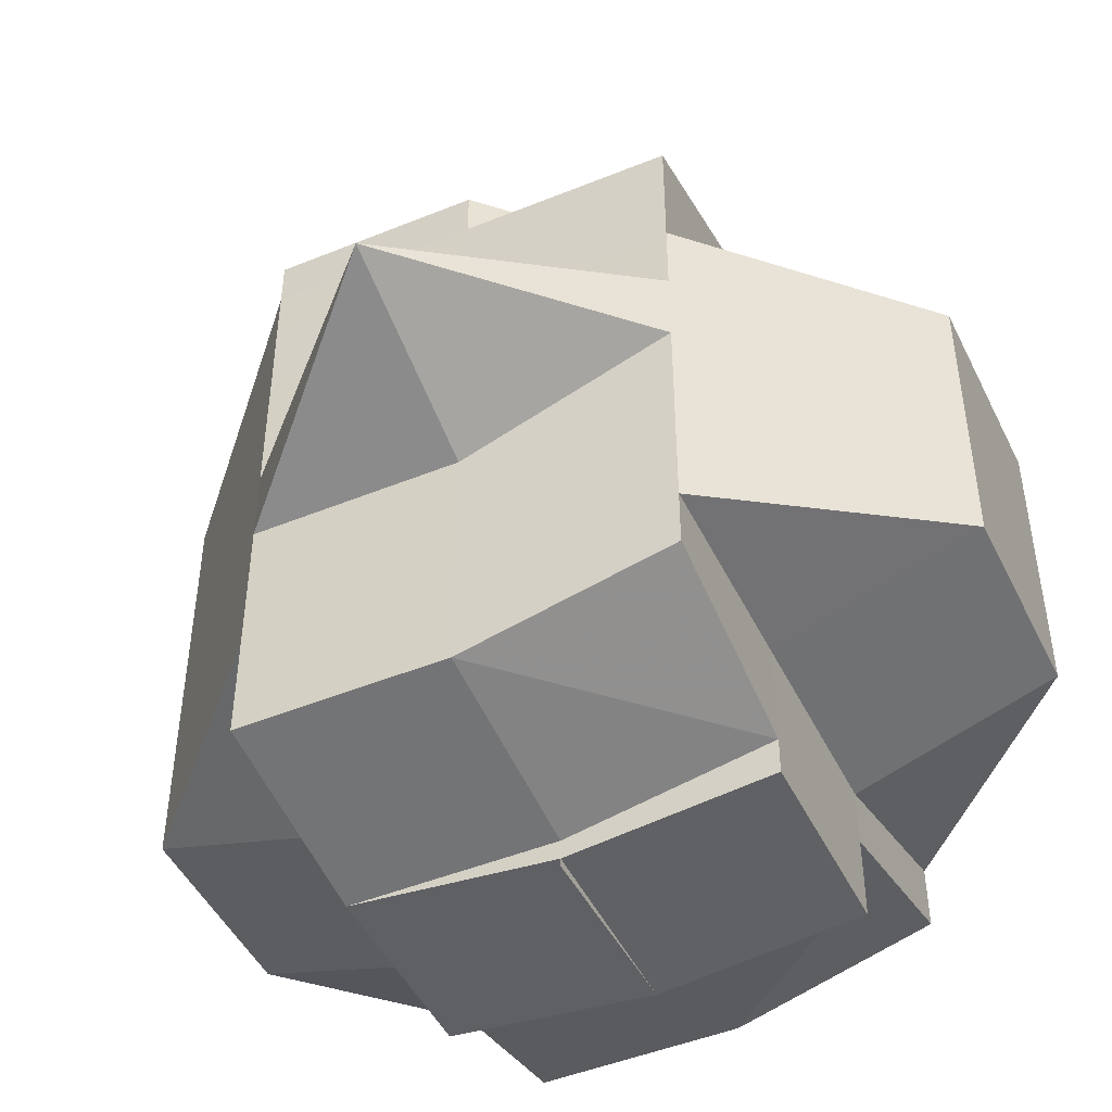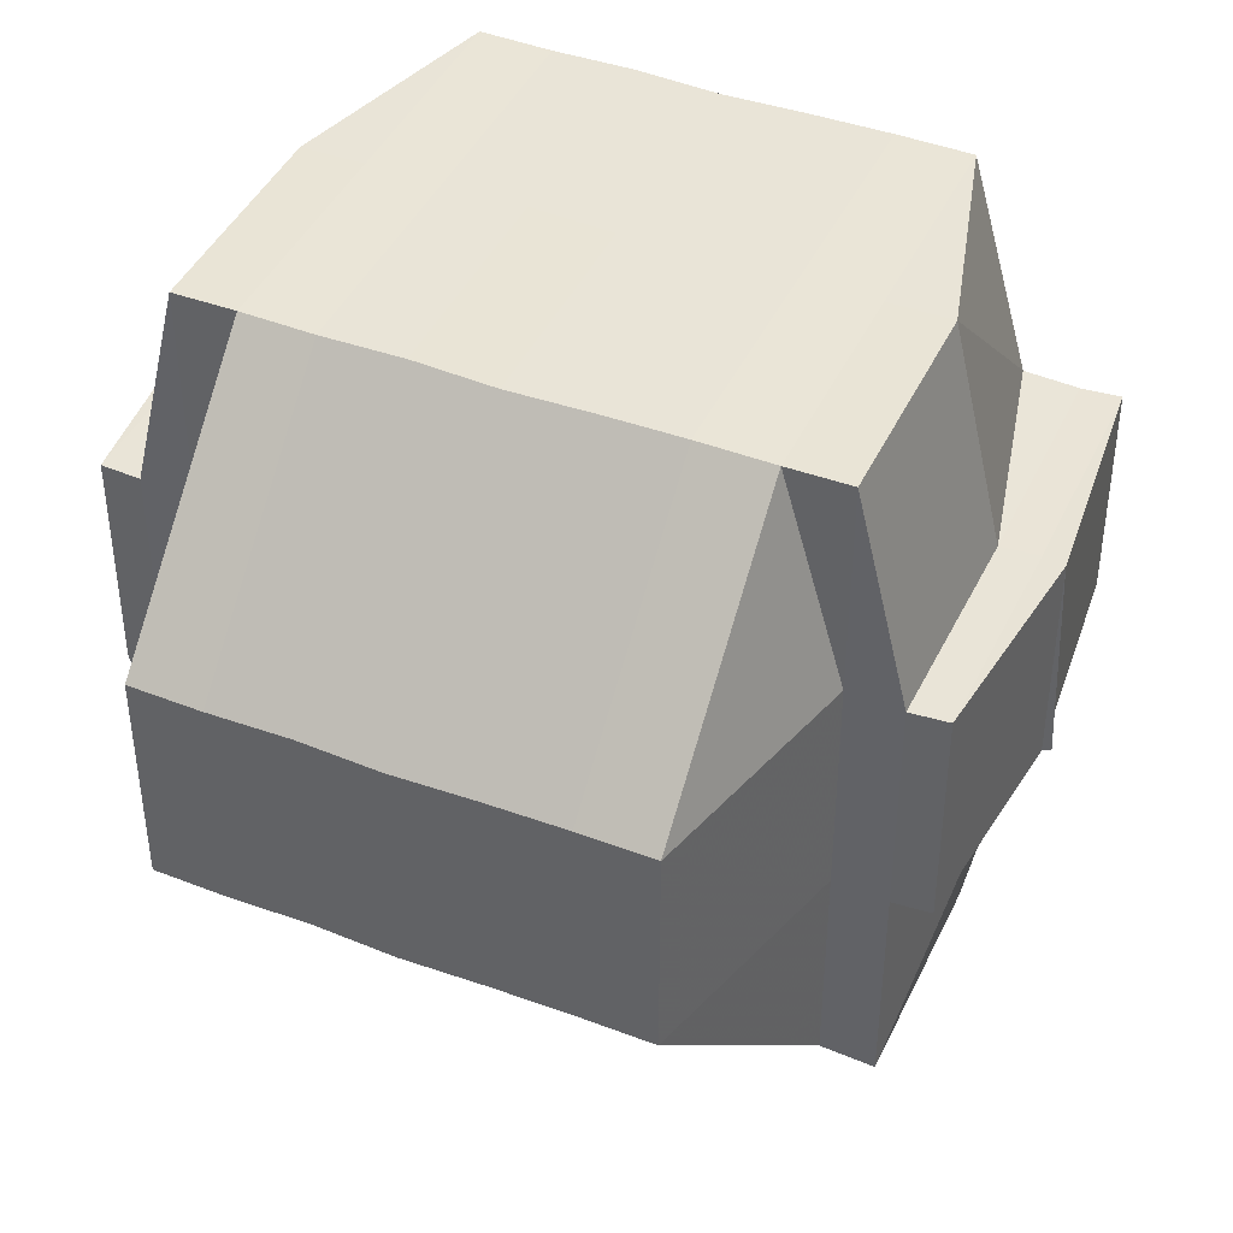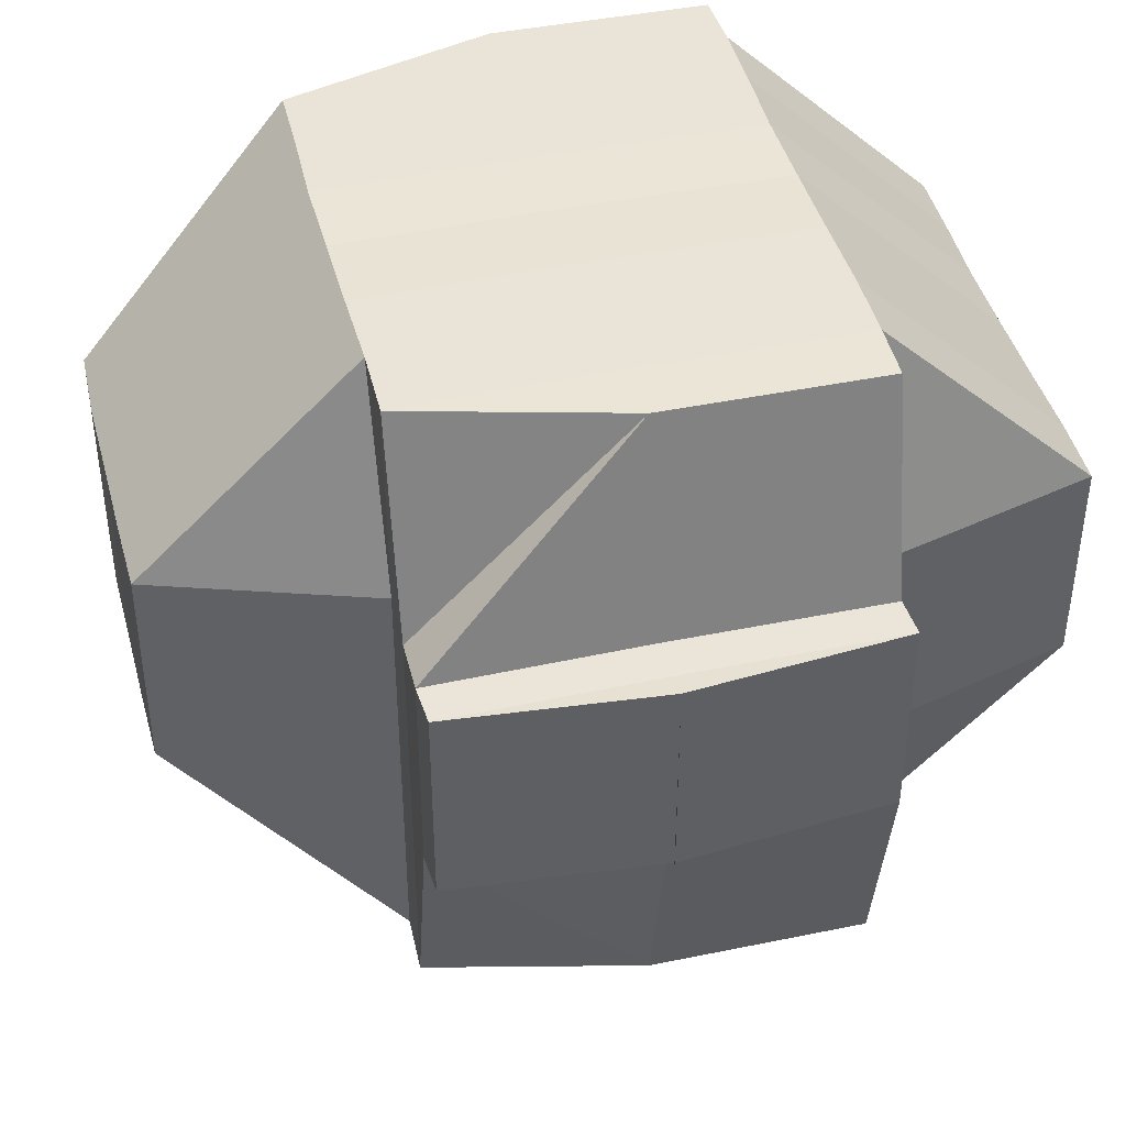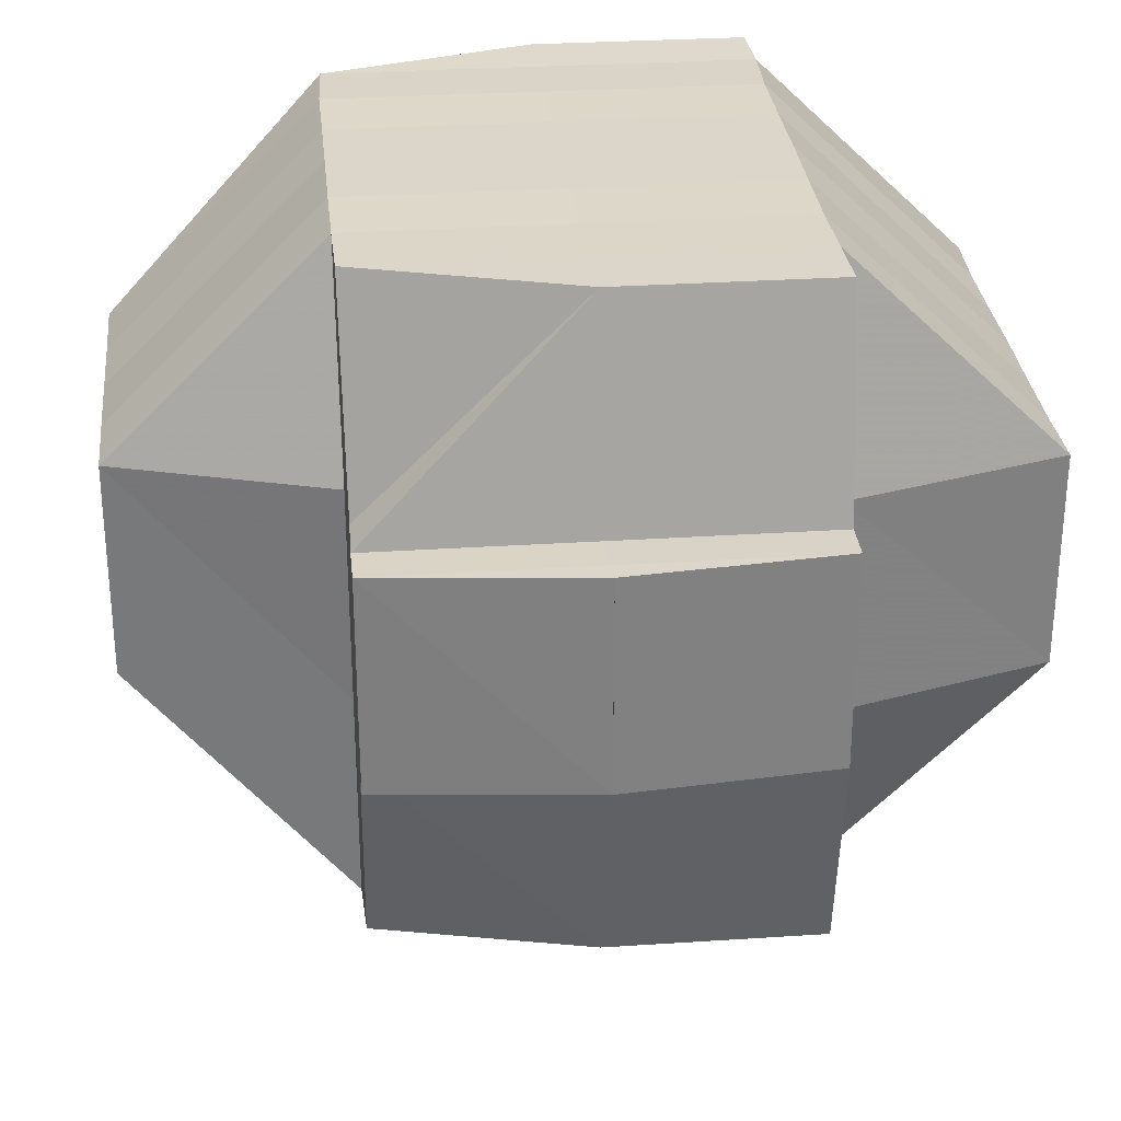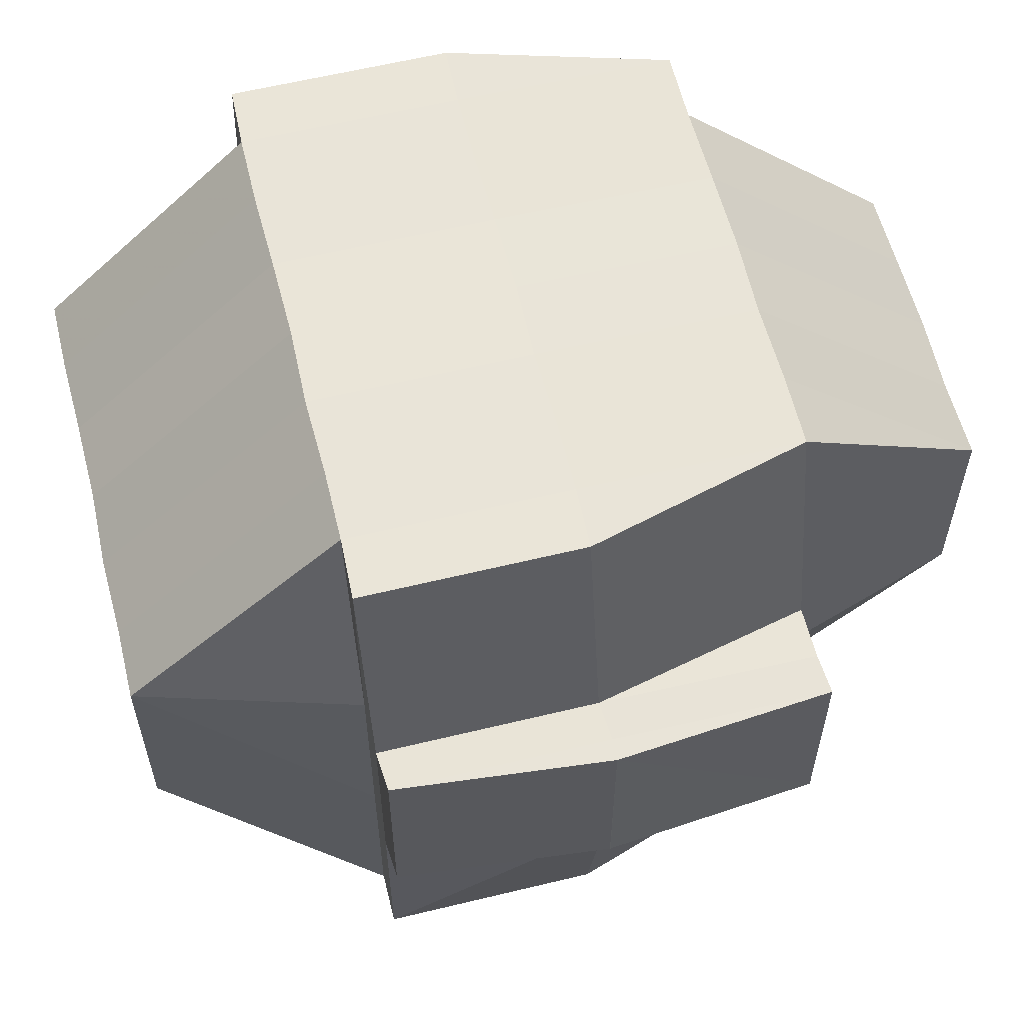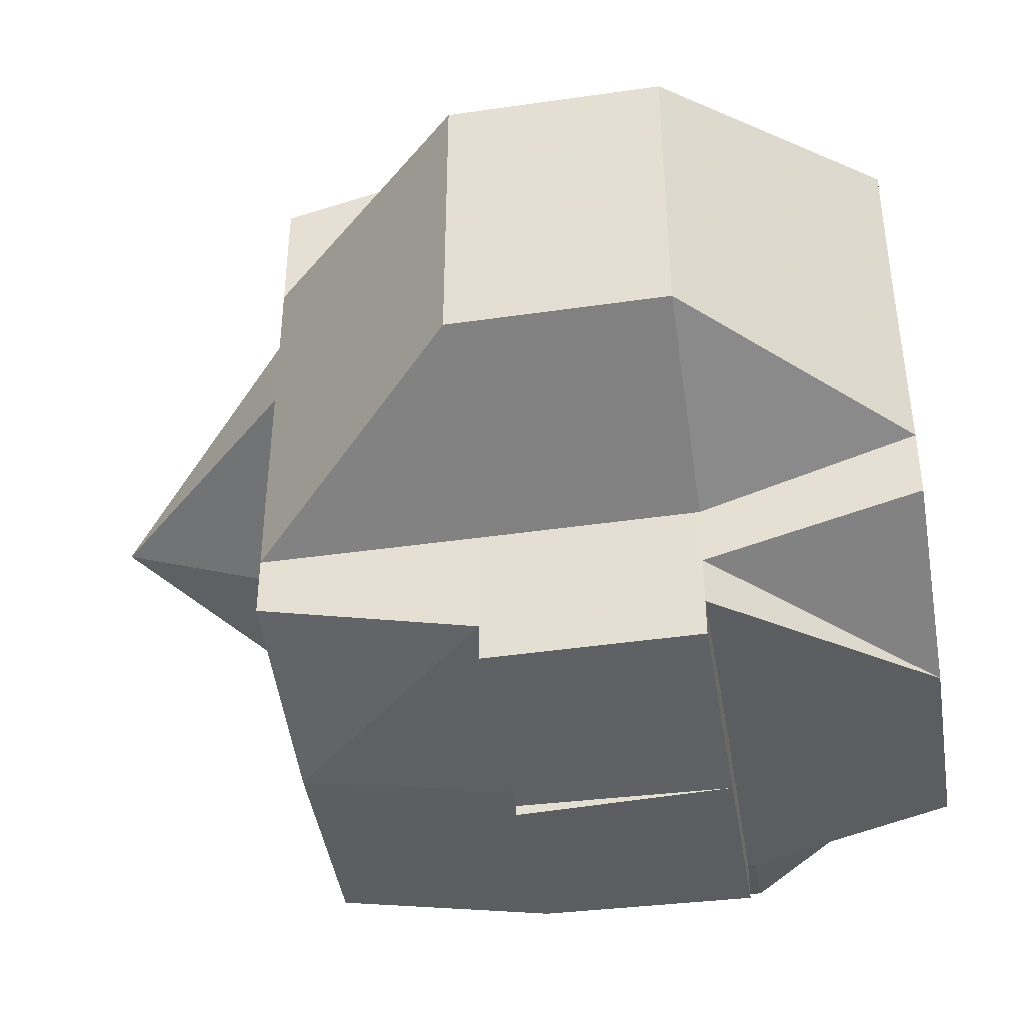
<metadata>
{"format":"obj","ext":"obj","renderer":"f3d","projection":"perspective","resolution":1024,"background":"white","views":[{"elev":-47.3,"azim":25.2,"up":"+Z"},{"elev":43.4,"azim":-66.0,"up":"+Y"},{"elev":43.3,"azim":165.9,"up":"+Y"},{"elev":30.2,"azim":174.0,"up":"+Y"},{"elev":60.1,"azim":-13.8,"up":"+Y"},{"elev":-42.9,"azim":99.2,"up":"+Z"}]}
</metadata>
<code>
o 2317
v 2246 1888 14.52
v 2246 1888 14.52
v 2246 1888 14.52
v 2246 1888 14.52
v 2246 1888 14.52
v 2246 1888 14.52
v 2246 1888 14.52
v 2246 1888 14.52
v 2246 1888 14.52
v 2246 1888 14.52
v 2246 1888 14.52
v 2246 1888 14.52
v 2246 1888 14.52
v 2246 1888 14.52
v 2246 1888 14.52
v 2246 1888 14.52
v 2246 1888 14.52
v 2246 1888 14.52
v 2246 1888 14.52
v 2246 1888 14.52
v 2246 1888 14.52
v 2246 1888 14.52
v 2246 1888 14.52
v 2246 1888 14.52
v 2246 1888 14.52
v 2246 1888 14.52
v 2246 1888 14.52
v 2246 1888 14.52
v 2246 1888 14.52
v 2246 1888 14.52
v 2246 1888 14.52
v 2246 1888 14.52
v 2246 1888 14.52
v 2246 1888 14.52
v 2246 1888 14.52
v 2246 1888 14.52
v 2246 1888 14.52
v 2246 1888 14.52
v 2246 1888 14.52
v 2246 1888 14.52
v 2246 1888 14.52
v 2246 1888 14.52
v 2246 1888 14.52
v 2246 1888 14.52
v 2246 1888 14.52
v 2246 1888 14.52
v 2246 1888 14.53
v 2246 1888 14.53
v 2246 1888 14.53
v 2246 1888 14.53
v 2246 1888 14.53
v 2246 1888 14.53
v 2246 1888 14.53
v 2246 1888 14.53
v 2246 1888 14.52
v 2246 1888 14.53
v 2246 1888 14.53
v 2246 1888 14.53
v 2246 1888 14.53
v 2246 1888 14.53
v 2246 1888 14.53
v 2246 1888 14.54
v 2246 1888 14.54
v 2246 1888 14.54
v 2246 1888 14.54
v 2246 1888 14.54
v 2246 1888 14.54
v 2246 1888 14.54
v 2246 1888 14.54
v 2246 1888 14.55
v 2246 1888 14.53
v 2246 1888 14.54
v 2246 1888 14.53
v 2246 1888 14.54
v 2246 1888 14.53
v 2246 1888 14.55
v 2246 1888 14.53
v 2246 1888 14.53
v 2246 1888 14.52
v 2246 1888 14.52
v 2246 1888 14.52
v 2246 1888 14.53
v 2246 1888 14.52
v 2246 1888 14.52
v 2246 1888 14.52
v 2246 1888 14.52
v 2246 1888 14.52
v 2246 1888 14.52
v 2246 1888 14.52
v 2246 1888 14.53
v 2246 1888 14.53
v 2246 1888 14.53
v 2246 1888 14.53
v 2246 1888 14.54
v 2246 1888 14.53
v 2246 1888 14.54
v 2246 1888 14.54
v 2246 1888 14.54
v 2246 1888 14.55
v 2246 1888 14.55
v 2246 1888 14.55
v 2246 1888 14.54
v 2246 1888 14.55
v 2246 1888 14.55
v 2246 1888 14.55
v 2246 1888 14.55
v 2246 1888 14.55
v 2246 1888 14.55
v 2246 1888 14.55
v 2246 1888 14.55
v 2246 1888 14.55
v 2246 1888 14.55
v 2246 1888 14.55
v 2246 1888 14.55
v 2246 1888 14.55
v 2246 1888 14.55
v 2246 1888 14.55
v 2246 1888 14.55
v 2246 1888 14.55
v 2246 1888 14.55
v 2246 1888 14.55
v 2246 1888 14.55
v 2246 1888 14.55
v 2246 1888 14.55
v 2246 1888 14.55
v 2246 1888 14.55
v 2246 1888 14.55
v 2246 1888 14.55
v 2246 1888 14.55
v 2246 1888 14.55
v 2246 1888 14.55
v 2246 1888 14.55
v 2246 1888 14.55
v 2246 1888 14.55
v 2246 1888 14.55
v 2246 1888 14.55
v 2246 1888 14.55
v 2246 1888 14.55
v 2246 1888 14.55
v 2246 1888 14.55
v 2246 1888 14.55
v 2246 1888 14.55
v 2246 1888 14.55
v 2246 1888 14.55
v 2246 1888 14.55
v 2246 1888 14.55
v 2246 1888 14.55
v 2246 1888 14.55
v 2246 1888 14.55
v 2246 1888 14.55
v 2246 1888 14.55
v 2246 1888 14.55
v 2246 1888 14.55
v 2246 1888 14.55
v 2246 1888 14.55
v 2246 1888 14.55
v 2246 1888 14.55
v 2246 1888 14.55
v 2246 1888 14.55
v 2246 1888 14.55
v 2246 1888 14.55
v 2246 1888 14.55
v 2246 1888 14.54
v 2246 1888 14.55
v 2246 1888 14.55
v 2246 1888 14.55
v 2246 1888 14.55
v 2246 1888 14.55
v 2246 1888 14.54
v 2246 1888 14.54
v 2246 1888 14.55
v 2246 1888 14.55
v 2246 1888 14.55
v 2246 1888 14.55
v 2246 1888 14.55
v 2246 1888 14.54
v 2246 1888 14.54
v 2246 1888 14.54
v 2246 1888 14.54
v 2246 1888 14.53
v 2246 1888 14.53
v 2246 1888 14.53
v 2246 1888 14.53
v 2246 1888 14.53
v 2246 1888 14.52
v 2246 1888 14.53
v 2246 1888 14.52
v 2246 1888 14.52
v 2246 1888 14.52
v 2246 1888 14.52
v 2246 1888 14.52
v 2246 1888 14.52
v 2246 1888 14.52
v 2246 1888 14.53
v 2246 1888 14.52
v 2246 1888 14.52
v 2246 1888 14.52
v 2246 1888 14.52
v 2246 1888 14.52
v 2246 1888 14.52
v 2246 1888 14.52
v 2246 1888 14.52
v 2246 1888 14.52
v 2246 1888 14.52
v 2246 1888 14.52
v 2246 1888 14.52
v 2246 1888 14.55
v 2246 1888 14.55
v 2246 1888 14.55
v 2246 1888 14.55
v 2246 1888 14.55
v 2246 1888 14.55
v 2246 1888 14.55
v 2246 1888 14.55
f 1 2 3
f 4 5 3
f 1 6 7
f 6 8 9
f 4 10 11
f 10 12 13
f 14 15 9
f 16 14 7
f 14 17 15
f 18 19 14
f 20 21 17
f 19 22 20
f 20 23 14
f 24 20 14
f 23 25 26
f 22 27 28
f 29 28 20
f 30 31 16
f 32 31 30
f 31 33 34
f 35 36 31
f 36 37 38
f 39 38 31
f 31 38 24
f 38 40 24
f 40 41 33
f 40 42 41
f 38 43 40
f 44 43 38
f 43 45 40
f 45 46 40
f 44 47 43
f 43 48 45
f 47 48 43
f 48 49 45
f 45 49 46
f 47 50 48
f 51 47 44
f 48 52 49
f 50 52 48
f 49 53 46
f 54 50 47
f 51 54 47
f 55 51 44
f 52 56 49
f 49 56 53
f 50 57 52
f 54 58 50
f 58 57 50
f 52 59 56
f 57 59 52
f 56 60 53
f 59 61 56
f 56 61 60
f 59 62 61
f 57 63 59
f 63 62 59
f 58 64 57
f 64 63 57
f 65 64 58
f 63 66 62
f 64 67 63
f 67 66 63
f 68 67 64
f 65 68 64
f 69 70 67
f 71 65 58
f 71 58 54
f 72 68 65
f 73 71 54
f 73 54 51
f 74 65 71
f 74 72 65
f 75 71 73
f 75 74 71
f 72 76 68
f 77 73 51
f 78 75 73
f 78 73 77
f 77 51 55
f 55 79 80
f 81 77 55
f 82 78 77
f 82 77 81
f 81 55 83
f 83 55 39
f 83 80 84
f 85 86 83
f 87 82 81
f 87 88 89
f 90 82 87
f 91 78 82
f 90 91 82
f 91 92 78
f 92 75 78
f 93 91 90
f 92 94 75
f 94 74 75
f 95 92 91
f 93 95 91
f 96 94 92
f 95 96 92
f 94 97 74
f 97 72 74
f 96 98 94
f 98 97 94
f 97 99 72
f 99 76 72
f 98 100 97
f 100 99 97
f 76 101 102
f 100 103 99
f 99 103 76
f 104 100 98
f 105 103 100
f 104 105 100
f 106 105 104
f 103 107 76
f 107 108 101
f 107 109 108
f 76 107 110
f 111 112 109
f 113 114 107
f 114 111 115
f 116 115 107
f 105 117 103
f 118 119 105
f 120 117 105
f 121 118 104
f 117 122 116
f 120 122 117
f 117 123 124
f 122 125 123
f 122 126 125
f 127 128 120
f 128 129 130
f 131 122 132
f 133 134 122
f 134 135 136
f 137 134 138
f 139 140 131
f 140 141 142
f 143 140 144
f 138 144 145
f 144 146 147
f 148 147 149
f 145 150 151
f 115 144 150
f 150 144 152
f 152 153 154
f 150 155 156
f 157 150 158
f 159 157 160
f 157 158 161
f 162 157 161
f 110 157 162
f 110 162 67
f 67 162 66
f 162 161 66
f 66 161 163
f 66 163 62
f 161 158 164
f 161 164 163
f 158 165 164
f 158 166 165
f 167 166 168
f 62 163 169
f 62 169 61
f 163 164 170
f 163 170 169
f 164 171 170
f 164 165 171
f 165 166 172
f 165 172 171
f 166 120 172
f 172 130 173
f 172 173 174
f 171 172 175
f 170 171 176
f 171 175 176
f 170 176 177
f 169 170 177
f 176 175 178
f 175 104 178
f 178 104 98
f 178 98 96
f 176 178 179
f 179 178 96
f 177 176 179
f 179 96 95
f 169 177 180
f 61 169 180
f 177 179 181
f 181 179 95
f 180 177 181
f 181 95 93
f 61 180 60
f 180 181 182
f 182 181 93
f 60 180 182
f 182 93 183
f 183 93 90
f 60 182 184
f 184 182 183
f 53 60 184
f 183 90 185
f 184 186 187
f 53 184 188
f 46 53 188
f 188 184 189
f 46 188 28
f 188 189 28
f 28 189 190
f 189 185 190
f 185 90 87
f 191 190 192
f 193 194 185
f 185 87 195
f 190 185 195
f 195 87 196
f 190 195 197
f 195 196 197
f 23 190 197
f 197 196 198
f 196 83 198
f 198 83 199
f 197 198 200
f 198 199 200
f 201 202 200
f 203 200 11
f 204 205 203
f 200 84 206
f 200 206 13
f 207 208 209
f 210 211 212
f 213 211 214

</code>
